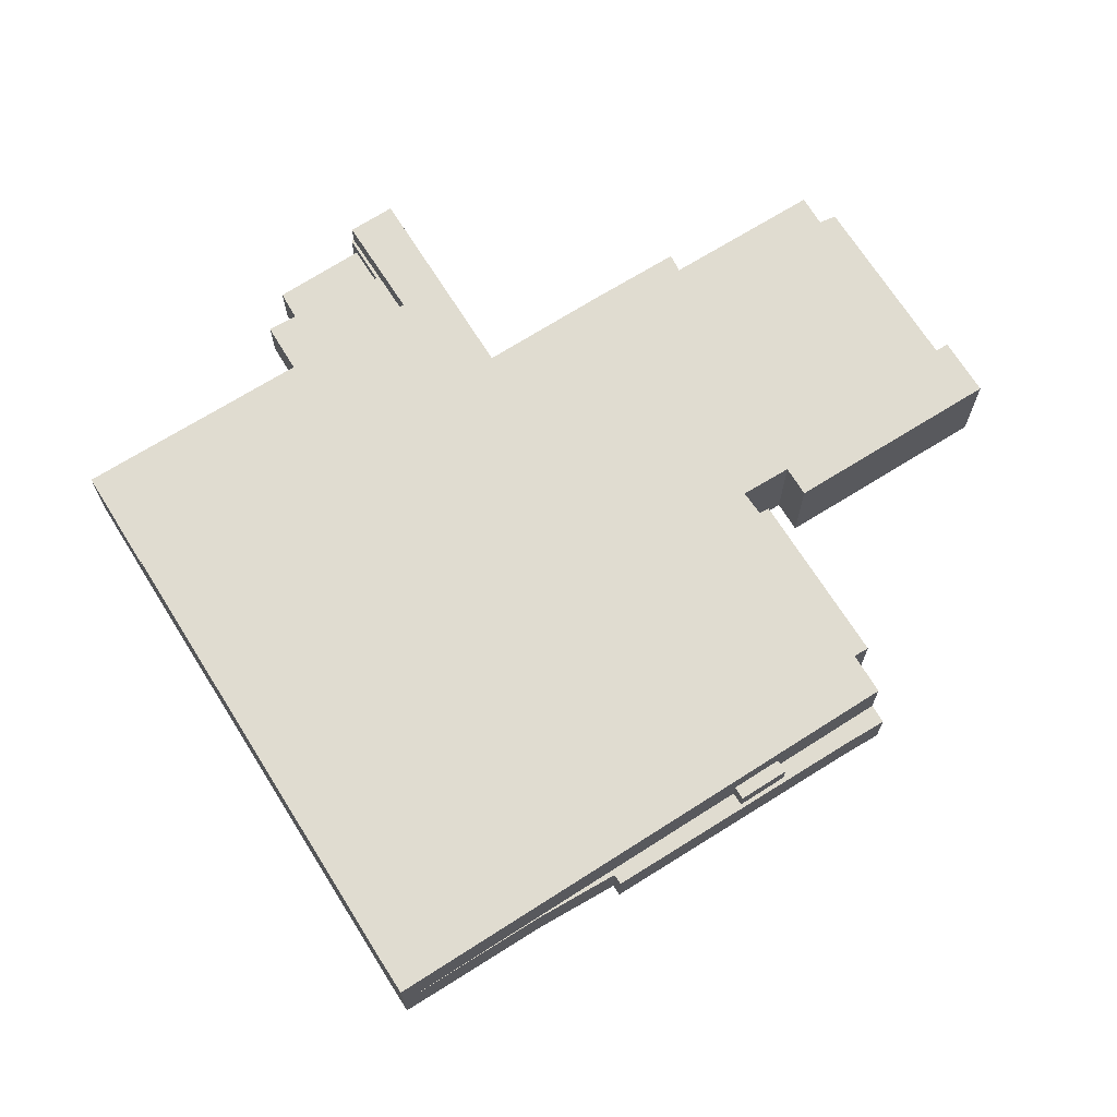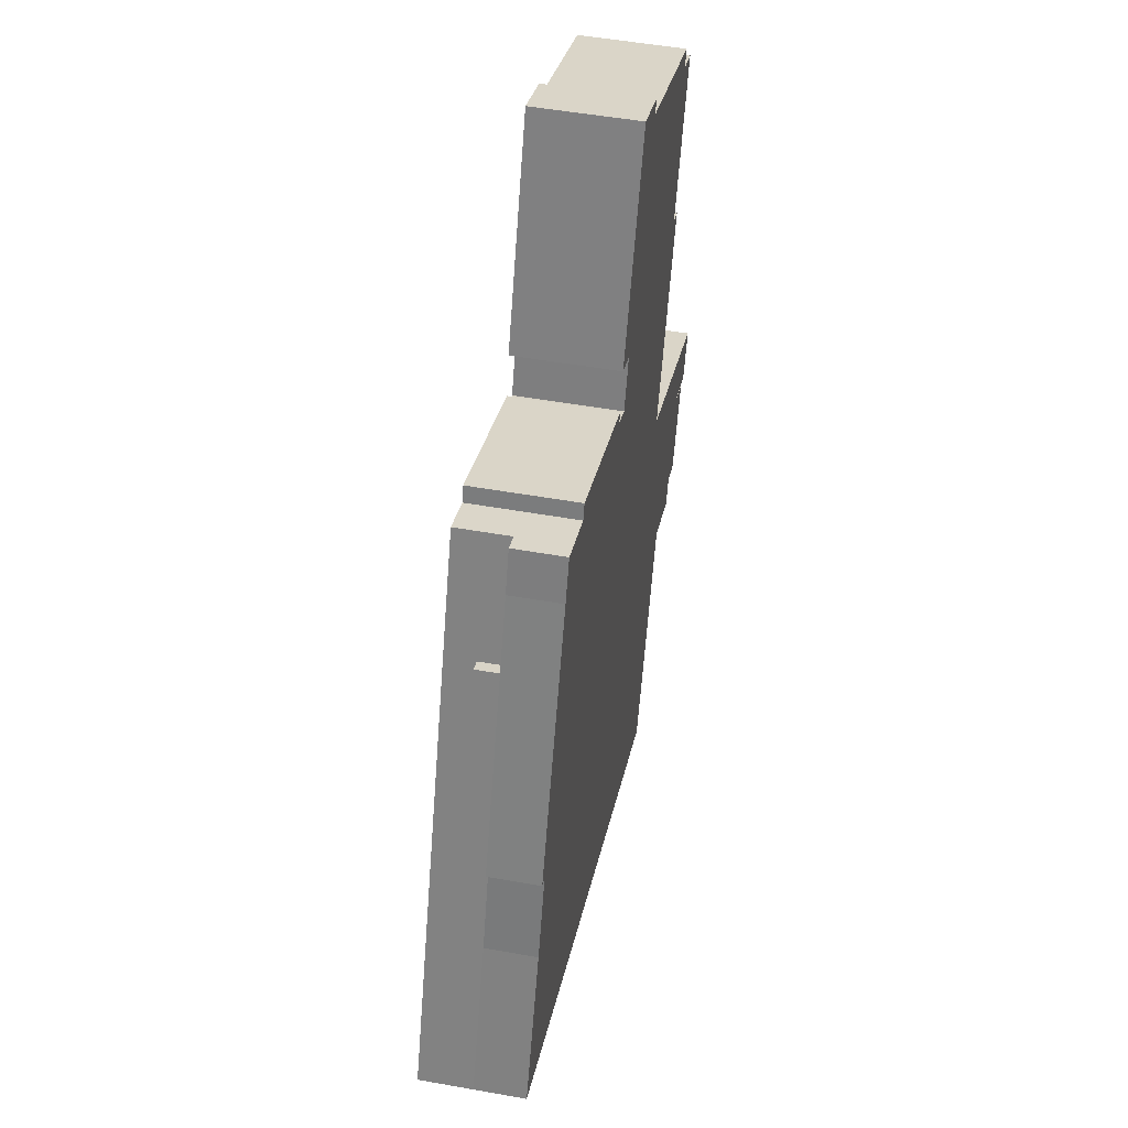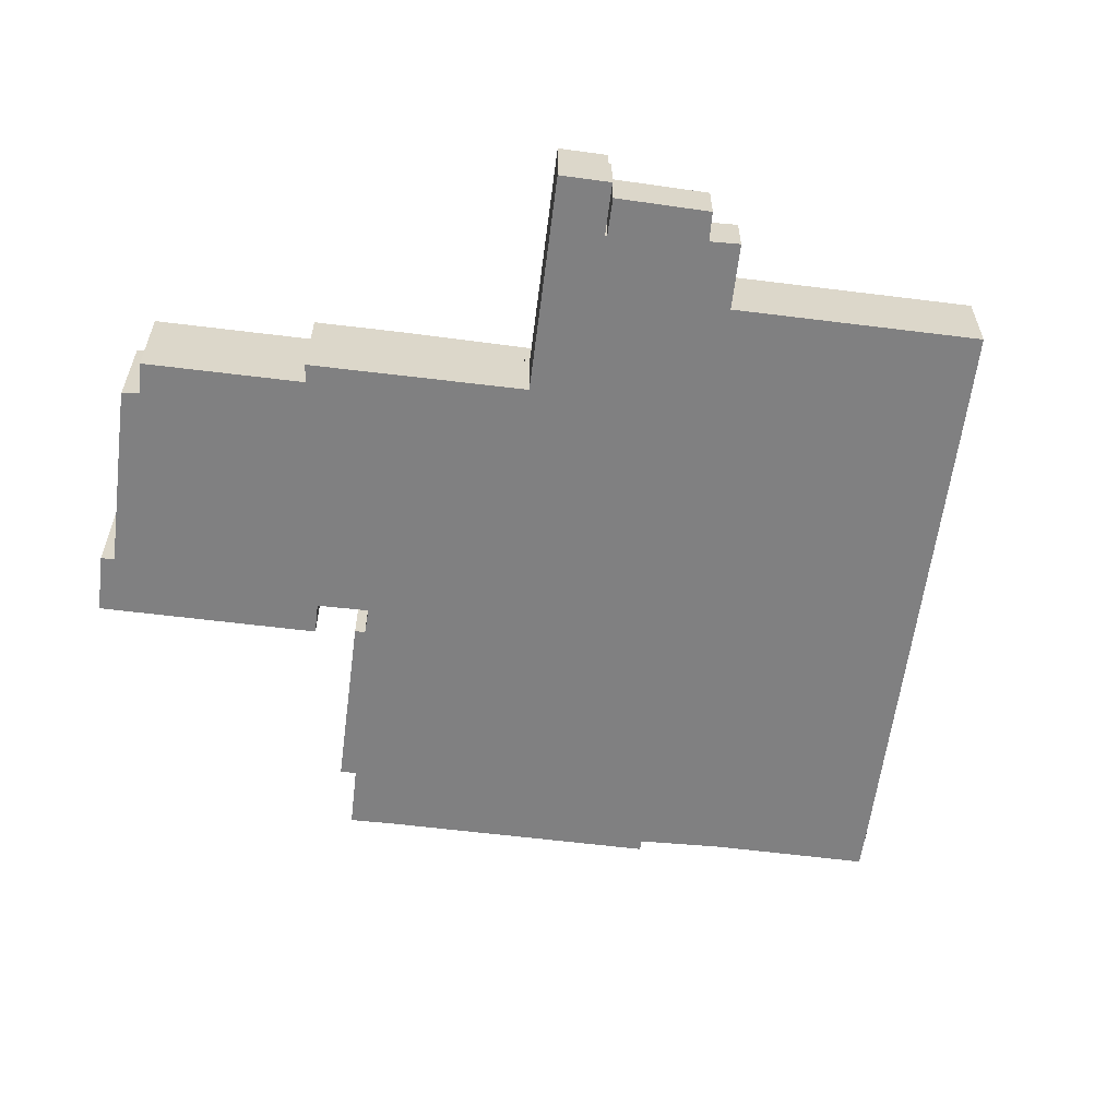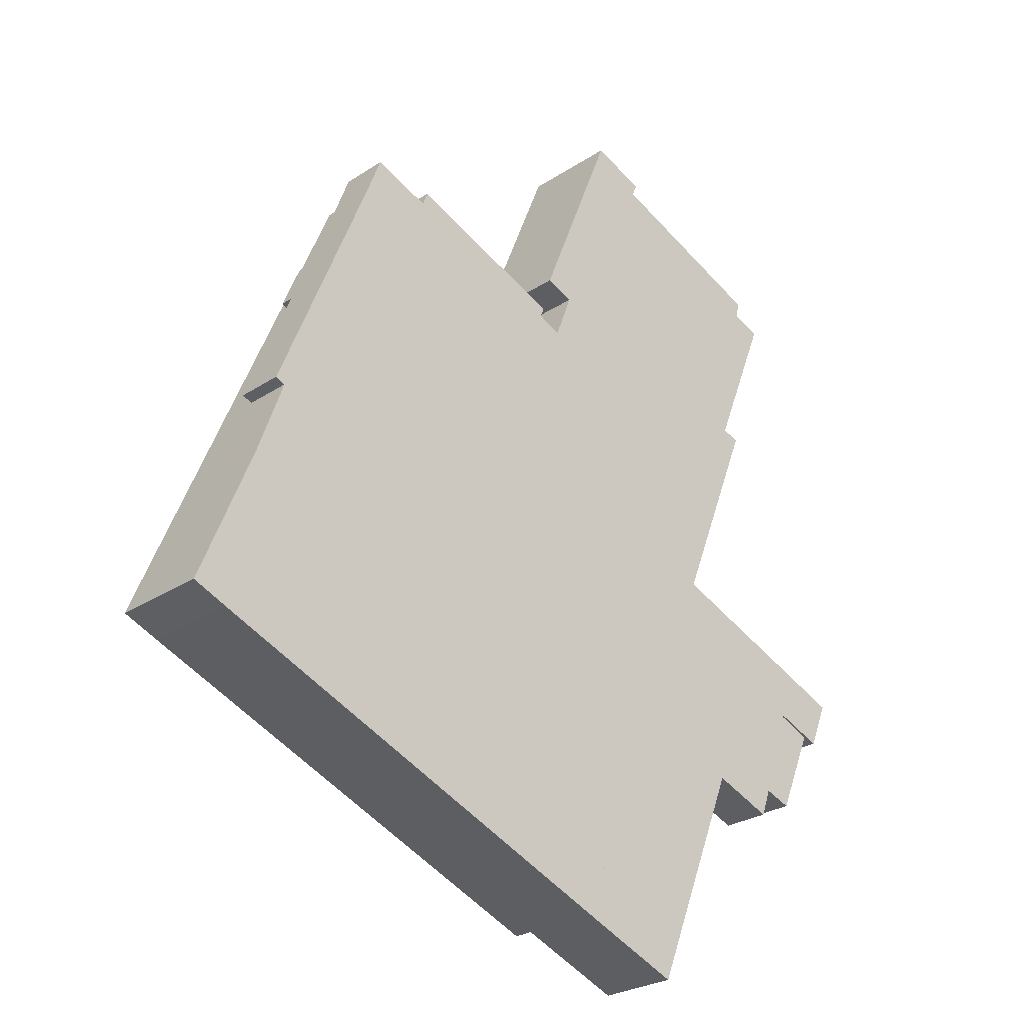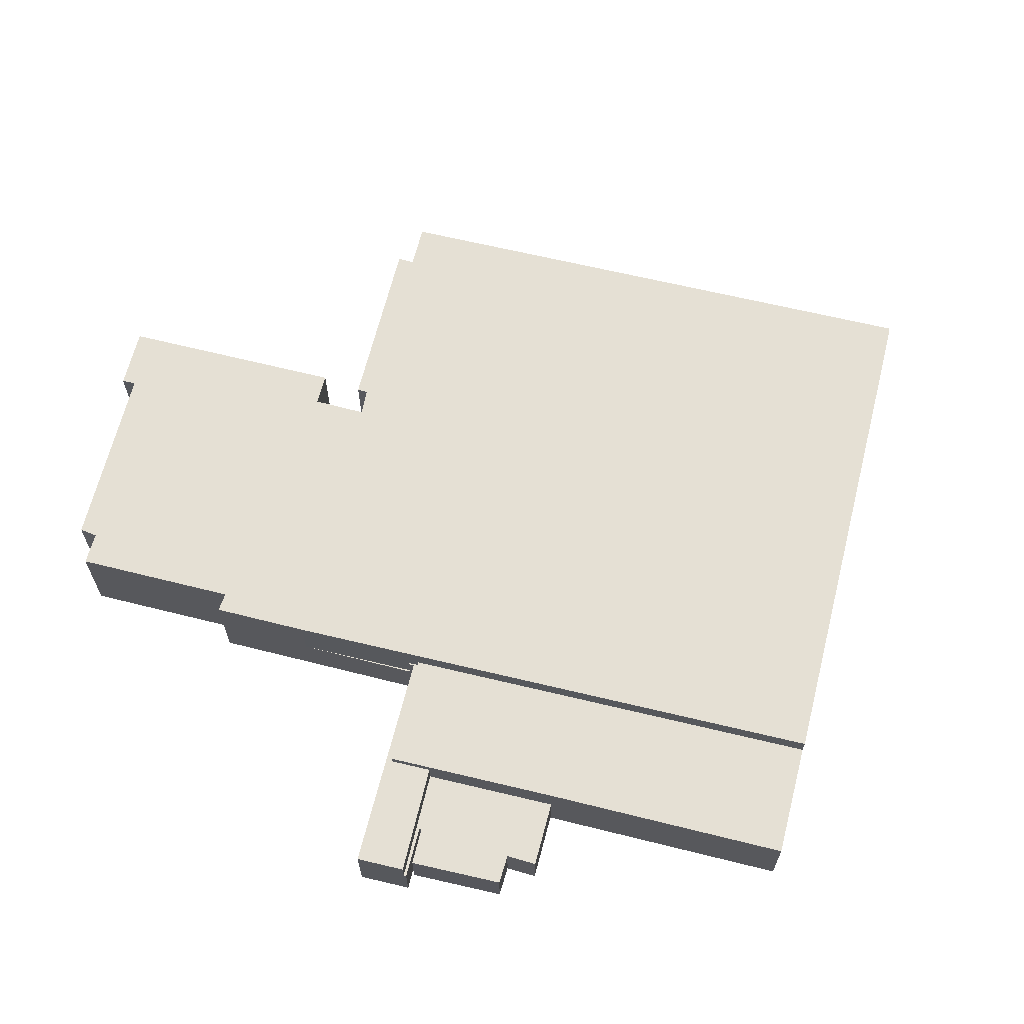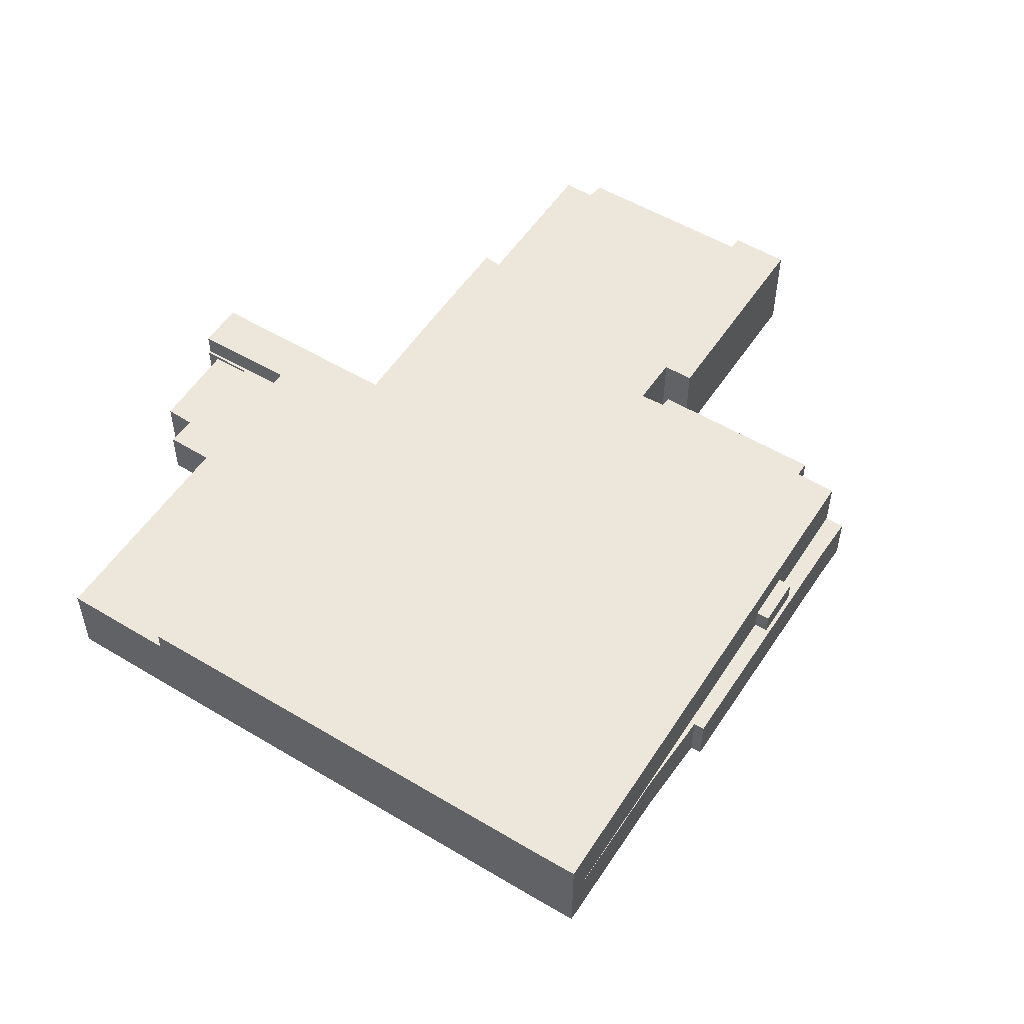
<metadata>
{"format":"obj","ext":"obj","renderer":"f3d","projection":"perspective","resolution":1024,"background":"white","views":[{"elev":69.5,"azim":-100.2,"up":"+Y"},{"elev":50.2,"azim":-78.9,"up":"+Z"},{"elev":-60.0,"azim":104.6,"up":"+Y"},{"elev":-26.5,"azim":-44.1,"up":"+Z"},{"elev":65.5,"azim":126.0,"up":"+Y"},{"elev":53.5,"azim":-125.5,"up":"+Y"}]}
</metadata>
<code>
v  5.444 4.508 13.46
v  10.84 4.508 26.26
v  0 4.508 2.76e-16
v  8.093 4.508 20.87
v  7.175 4.508 21.26
v  12.23 4.508 33.84
v  13.71 4.508 33.23
v  12.57 4.508 33.7
v  14.39 4.508 38.13
v  16.63 4.508 44.79
v  19.75 4.508 47.85
v  15.54 4.508 37.65
v  18.04 4.508 48.51
v  16.63 -2.743e-15 44.79
v  12.23 -2.072e-15 33.84
v  7.175 -1.302e-15 21.26
v  18.04 -2.97e-15 48.51
v  0 0 0
v  5.444 -8.241e-16 13.46
v  8.093 -1.278e-15 20.87
v  19.75 -2.93e-15 47.85
v  12.57 -2.064e-15 33.7
v  13.71 -2.035e-15 33.23
v  15.54 -2.306e-15 37.65
v  14.39 -2.335e-15 38.13
v  10.84 -1.608e-15 26.26
v  46.25 7.433 -18.58
v  63.09 7.433 -0.587
v  54.53 7.433 -21.86
v  44.64 7.433 -17.94
v  59.64 7.433 18.38
v  64.96 7.433 3.922
v  67.83 7.433 10.89
v  69.28 7.433 14.4
v  44.64 1.098e-15 -17.94
v  59.64 -1.126e-15 18.38
v  69.28 -8.818e-16 14.4
v  67.83 -6.666e-16 10.89
v  64.96 -2.402e-16 3.922
v  63.09 3.594e-17 -0.587
v  54.53 1.338e-15 -21.86
v  54.34 7.433 -21.79
v  54.34 1.334e-15 -21.79
v  46.25 1.138e-15 -18.58
v  60.01 4.508 19.3
v  64.22 4.508 29.49
v  60.15 4.508 19.24
v  60.15 -1.178e-15 19.24
v  60.01 -1.182e-15 19.3
v  64.22 -1.806e-15 29.49
v  60.01 6.622 19.3
v  59.96 6.622 18.78
v  59.64 6.622 18.38
v  60.15 6.622 19.24
v  69.28 6.622 14.4
v  79.17 6.622 11.12
v  76.07 6.622 7.484
v  67.83 6.622 10.89
v  77.42 6.622 6.927
v  59.96 -1.15e-15 18.78
v  79.17 -6.81e-16 11.12
v  77.42 -4.242e-16 6.927
v  76.07 -4.583e-16 7.484
v  12.57 6.622 33.7
v  15.17 6.622 36.74
v  13.71 6.622 33.23
v  14.39 6.622 38.13
v  15.54 6.622 37.65
v  15.17 -2.25e-15 36.74
v  76.07 4.508 7.484
v  72.75 4.508 8.508
v  67.83 4.508 10.89
v  72.67 4.508 8.33
v  75.97 4.508 7.234
v  77.33 4.508 6.697
v  77.42 4.508 6.927
v  63.09 4.508 -0.587
v  64.96 4.508 3.922
v  68.94 4.508 -2.834
v  69.89 4.508 -0.163
v  72.5 4.508 -1.085
v  73.19 4.508 0.525
v  73.72 4.508 1.784
v  75.88 4.508 7.024
v  75.94 4.508 7.003
v  72.67 -5.101e-16 8.33
v  75.94 -4.288e-16 7.003
v  75.88 -4.301e-16 7.024
v  77.33 -4.101e-16 6.697
v  72.75 -5.21e-16 8.508
v  73.72 -1.092e-16 1.784
v  73.19 -3.215e-17 0.525
v  72.5 6.644e-17 -1.085
v  75.97 -4.43e-16 7.234
v  69.89 9.981e-18 -0.163
v  68.94 1.735e-16 -2.834
v  71.2 9.244 51.68
v  68.53 9.244 53.08
v  71.34 9.244 52.02
v  65.79 9.244 38.17
v  64.22 9.244 29.49
v  67.05 9.244 37.79
v  67.47 9.244 37.66
v  44.64 9.244 -17.94
v  41.25 9.244 39.68
v  43 9.244 44.23
v  3.251 9.244 -1.342
v  39.02 9.244 40.7
v  23.46 9.244 46.42
v  23.98 9.244 47.8
v  19.75 9.244 47.85
v  15.54 9.244 37.65
v  15.17 9.244 36.74
v  13.71 9.244 33.23
v  10.84 9.244 26.26
v  0 9.244 5.66e-16
v  39.34 9.244 41.6
v  52.83 9.244 61.17
v  68.92 9.244 54.67
v  60.01 9.244 19.3
v  59.64 9.244 18.38
v  52.68 9.244 61.23
v  48.18 9.244 64.39
v  47.97 9.244 64.47
v  40.27 9.244 45.3
v  53.16 9.244 62.4
v  23.46 -2.842e-15 46.42
v  23.98 -2.927e-15 47.8
v  39.34 -2.547e-15 41.6
v  47.97 -3.948e-15 64.47
v  53.16 -3.821e-15 62.4
v  48.18 -3.943e-15 64.39
v  52.68 -3.749e-15 61.23
v  68.92 -3.348e-15 54.67
v  52.83 -3.746e-15 61.17
v  68.53 -3.25e-15 53.08
v  71.34 -3.185e-15 52.02
v  65.79 -2.337e-15 38.17
v  67.47 -2.306e-15 37.66
v  67.05 -2.314e-15 37.79
v  41.25 -2.429e-15 39.68
v  43 -2.708e-15 44.23
v  40.27 -2.774e-15 45.3
v  39.02 -2.492e-15 40.7
v  71.2 -3.165e-15 51.68
v  3.251 8.217e-17 -1.342
v  5.811 -3.657e-16 5.973
v  43.38 9.244 -9.012
v  5.811 9.244 5.973
v  43.38 5.518e-16 -9.012
v  13.32 -1.506e-15 24.6
v  13.32 9.244 24.6
v  50.68 -5.782e-16 9.443
v  50.68 9.244 9.443
v  44.79 9.244 -5.515
v  44.79 3.377e-16 -5.515
g defaultobject
f 1 2 3
f 2 1 4
f 2 4 5
f 2 5 6
f 2 6 7
f 7 6 8
f 8 6 9
f 9 6 10
f 9 11 12
f 11 9 10
f 11 10 13
f 6 14 10
f 14 6 15
f 15 6 5
f 15 5 16
f 14 13 10
f 13 14 17
f 18 1 3
f 1 18 19
f 19 4 1
f 4 19 20
f 17 11 13
f 11 17 21
f 22 7 8
f 7 22 23
f 21 12 11
f 12 21 24
f 25 8 9
f 8 25 22
f 23 2 7
f 2 23 26
f 2 26 3
f 3 26 18
f 24 9 12
f 9 24 25
f 20 5 4
f 5 20 16
f 21 25 24
f 25 21 14
f 14 21 17
f 26 19 18
f 19 26 20
f 20 26 16
f 16 26 15
f 15 26 23
f 15 23 22
f 15 22 14
f 14 22 25
f 27 28 29
f 28 27 30
f 28 30 31
f 28 31 32
f 32 31 33
f 33 31 34
f 35 31 30
f 31 35 36
f 36 34 31
f 34 36 37
f 37 33 34
f 33 37 32
f 32 37 38
f 32 38 39
f 32 39 28
f 28 39 40
f 28 40 29
f 29 40 41
f 41 42 29
f 42 41 27
f 27 41 43
f 27 43 44
f 27 44 30
f 30 44 35
f 35 37 36
f 37 35 38
f 38 35 39
f 39 35 40
f 40 35 41
f 41 35 44
f 45 46 47
f 48 45 47
f 45 48 49
f 49 46 45
f 46 49 50
f 50 47 46
f 47 50 48
f 50 49 48
f 51 52 53
f 52 51 54
f 52 55 53
f 55 52 56
f 55 57 58
f 57 55 59
f 59 55 56
f 60 56 52
f 56 60 61
f 49 54 51
f 54 49 48
f 61 59 56
f 59 61 62
f 62 57 59
f 57 62 58
f 58 62 38
f 38 62 63
f 37 53 55
f 53 37 36
f 38 55 58
f 55 38 37
f 36 51 53
f 51 36 49
f 48 52 54
f 52 48 60
f 61 63 62
f 63 61 37
f 37 61 60
f 63 37 38
f 37 60 36
f 36 60 48
f 36 48 49
f 64 65 66
f 65 64 67
f 65 67 68
f 22 67 64
f 67 22 25
f 25 68 67
f 68 25 24
f 24 65 68
f 65 24 66
f 66 24 23
f 23 24 69
f 23 64 66
f 64 23 22
f 23 25 22
f 25 23 69
f 25 69 24
f 70 71 72
f 73 72 71
f 74 71 70
f 75 74 70
f 76 75 70
f 77 78 79
f 80 79 78
f 72 80 78
f 81 80 72
f 82 81 72
f 83 82 72
f 73 83 72
f 84 83 73
f 85 83 84
f 38 70 72
f 70 38 63
f 70 63 76
f 76 63 62
f 86 84 73
f 84 86 85
f 85 86 87
f 87 86 88
f 62 75 76
f 75 62 89
f 90 73 71
f 73 90 86
f 87 83 85
f 83 87 91
f 83 91 82
f 82 91 81
f 81 91 92
f 81 92 93
f 89 74 75
f 74 89 71
f 71 89 90
f 90 89 94
f 93 80 81
f 80 93 95
f 96 77 79
f 77 96 40
f 95 79 80
f 79 95 96
f 78 38 72
f 38 78 39
f 39 78 77
f 39 77 40
f 86 90 38
f 63 38 90
f 94 63 90
f 89 63 94
f 62 63 89
f 40 96 39
f 95 39 96
f 38 39 95
f 93 38 95
f 92 38 93
f 91 38 92
f 86 38 91
f 88 86 91
f 87 88 91
f 97 98 99
f 98 97 100
f 101 102 103
f 102 101 100
f 104 105 106
f 105 104 107
f 105 107 108
f 108 107 109
f 108 109 110
f 109 107 111
f 111 107 112
f 112 107 113
f 113 107 114
f 114 107 115
f 115 107 116
f 110 117 108
f 98 118 119
f 118 98 100
f 118 100 101
f 118 101 120
f 118 120 121
f 118 121 104
f 118 104 122
f 122 104 123
f 123 104 124
f 124 104 106
f 124 106 125
f 123 126 122
f 21 109 111
f 109 21 127
f 128 117 110
f 117 128 129
f 130 123 124
f 123 130 126
f 126 130 131
f 131 130 132
f 133 118 122
f 118 133 119
f 119 133 134
f 134 133 135
f 136 99 98
f 99 136 137
f 138 102 100
f 102 138 103
f 103 138 139
f 139 138 140
f 127 110 109
f 110 127 128
f 141 106 105
f 106 141 142
f 143 124 125
f 124 143 130
f 18 115 116
f 115 18 26
f 115 26 114
f 114 26 23
f 114 23 113
f 113 23 69
f 113 69 112
f 112 69 111
f 111 69 24
f 111 24 21
f 129 108 117
f 108 129 144
f 131 122 126
f 122 131 133
f 134 98 119
f 98 134 136
f 137 97 99
f 97 137 100
f 100 137 138
f 138 137 145
f 139 101 103
f 101 139 50
f 101 50 120
f 120 50 49
f 120 49 121
f 121 49 104
f 104 49 36
f 104 36 35
f 144 105 108
f 105 144 141
f 142 125 106
f 125 142 143
f 35 107 104
f 107 35 146
f 107 146 116
f 116 146 18
f 147 148 149
f 148 147 150
f 151 149 152
f 149 151 147
f 153 152 154
f 152 153 151
f 150 155 148
f 155 150 154
f 154 150 153
f 153 150 156
f 135 141 134
f 141 135 142
f 142 135 143
f 143 135 133
f 143 133 130
f 130 133 131
f 130 131 132
f 36 146 35
f 146 36 49
f 146 49 50
f 146 50 139
f 146 139 140
f 146 140 138
f 146 138 145
f 146 145 18
f 18 145 26
f 26 145 137
f 26 137 141
f 141 137 136
f 141 136 134
f 26 141 144
f 26 144 129
f 26 129 127
f 127 129 128
f 26 127 23
f 23 127 69
f 69 127 24
f 21 24 127

</code>
